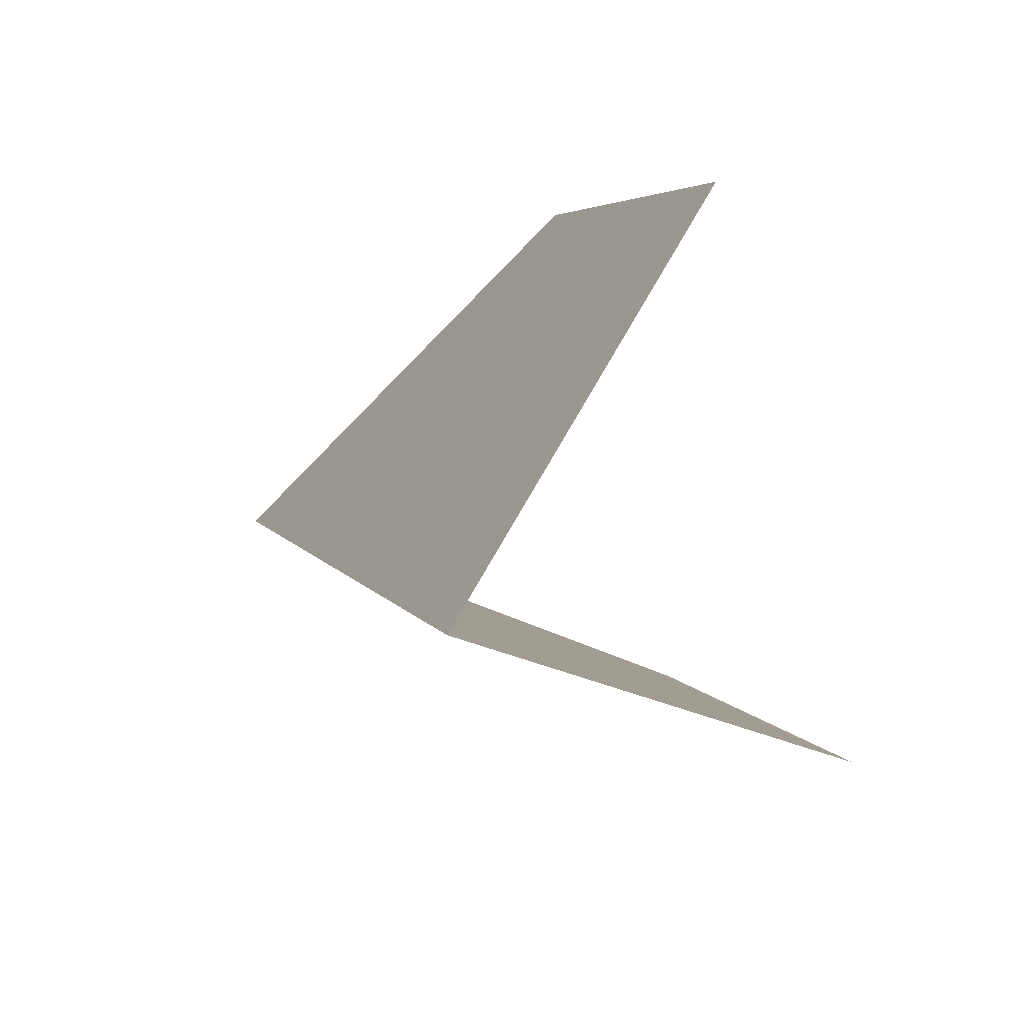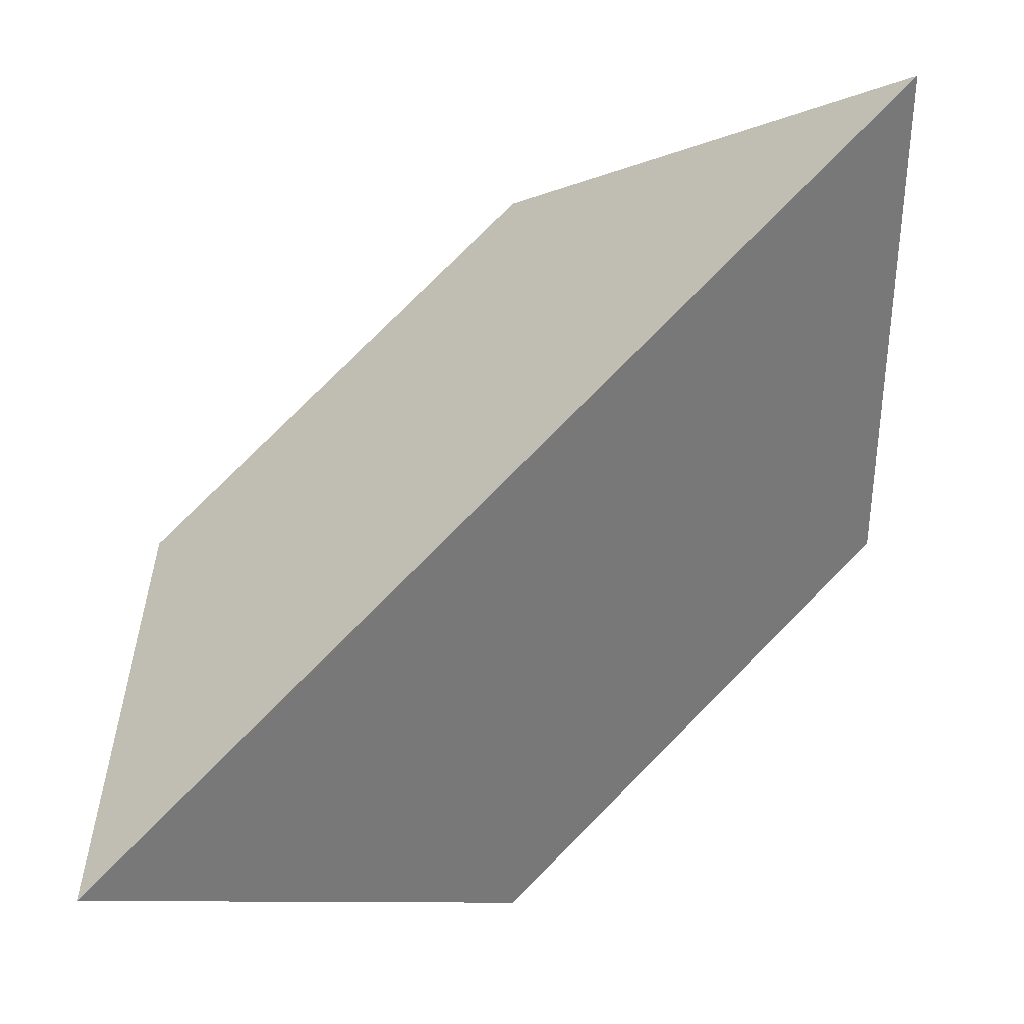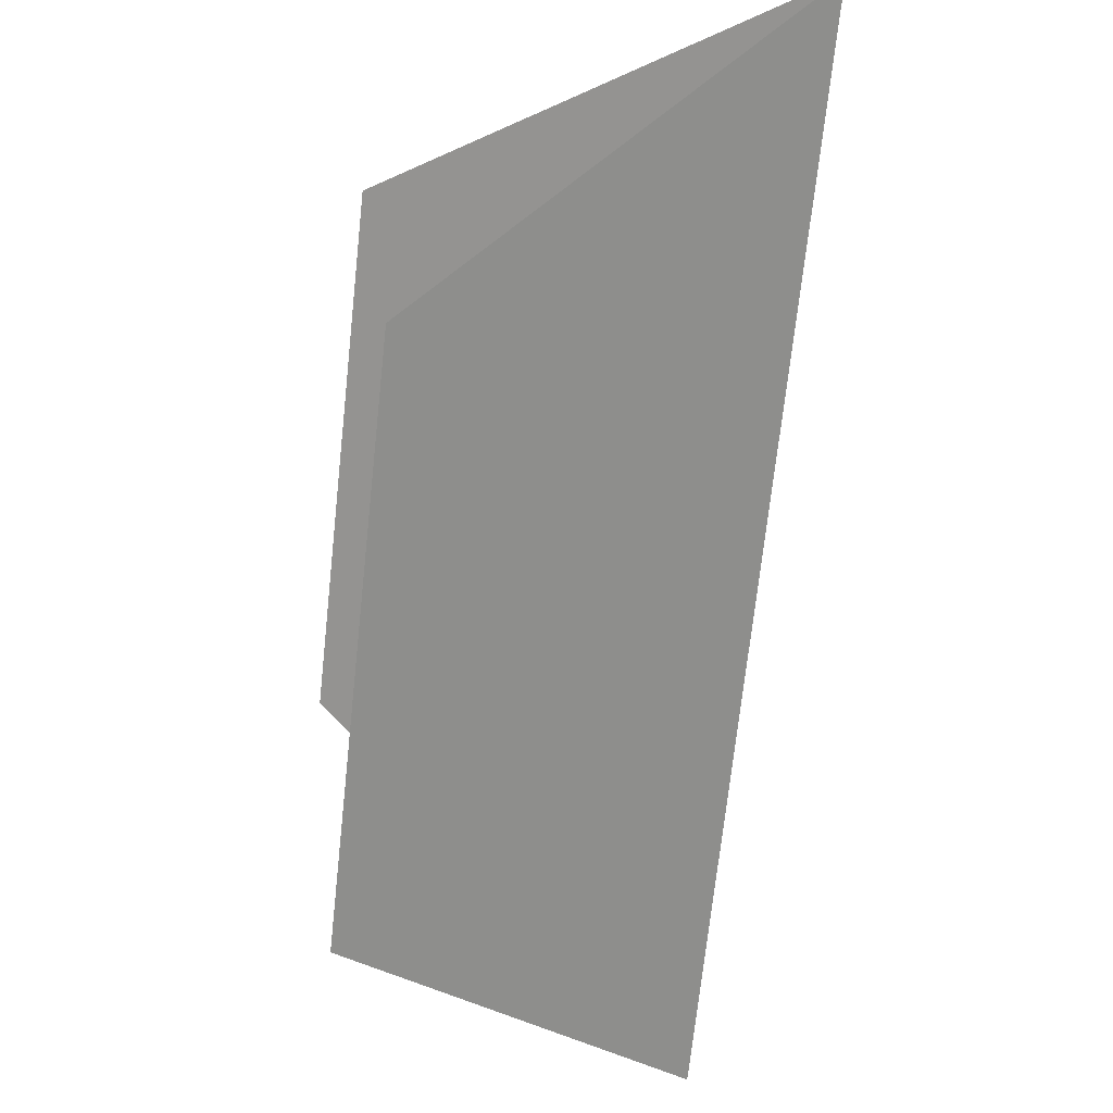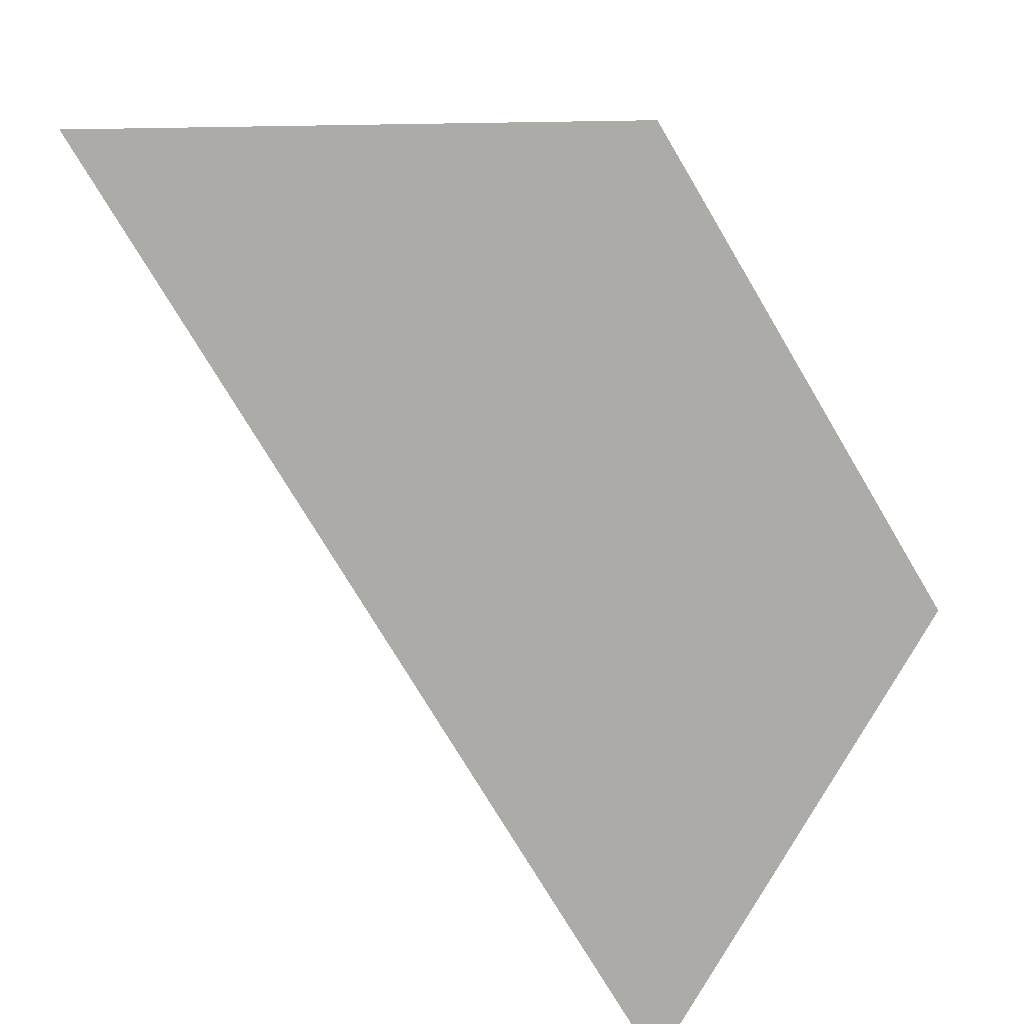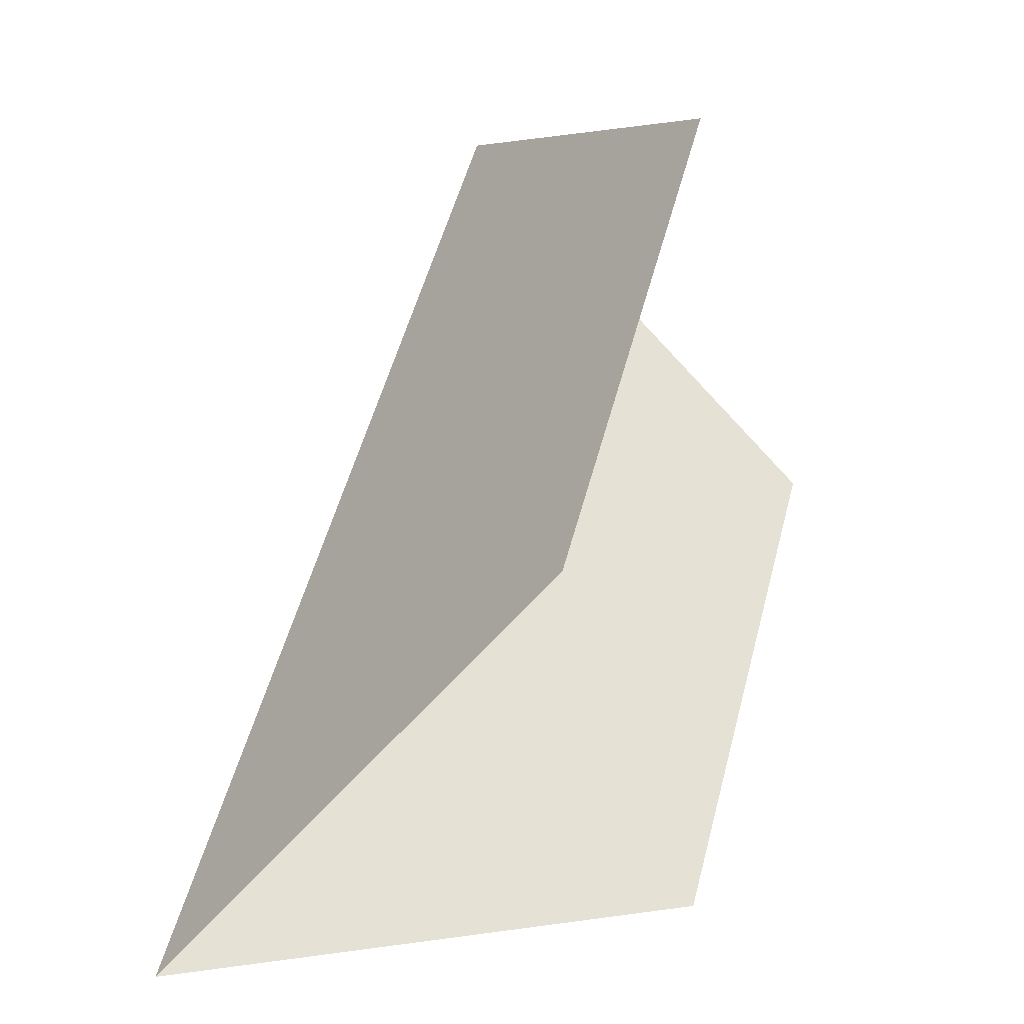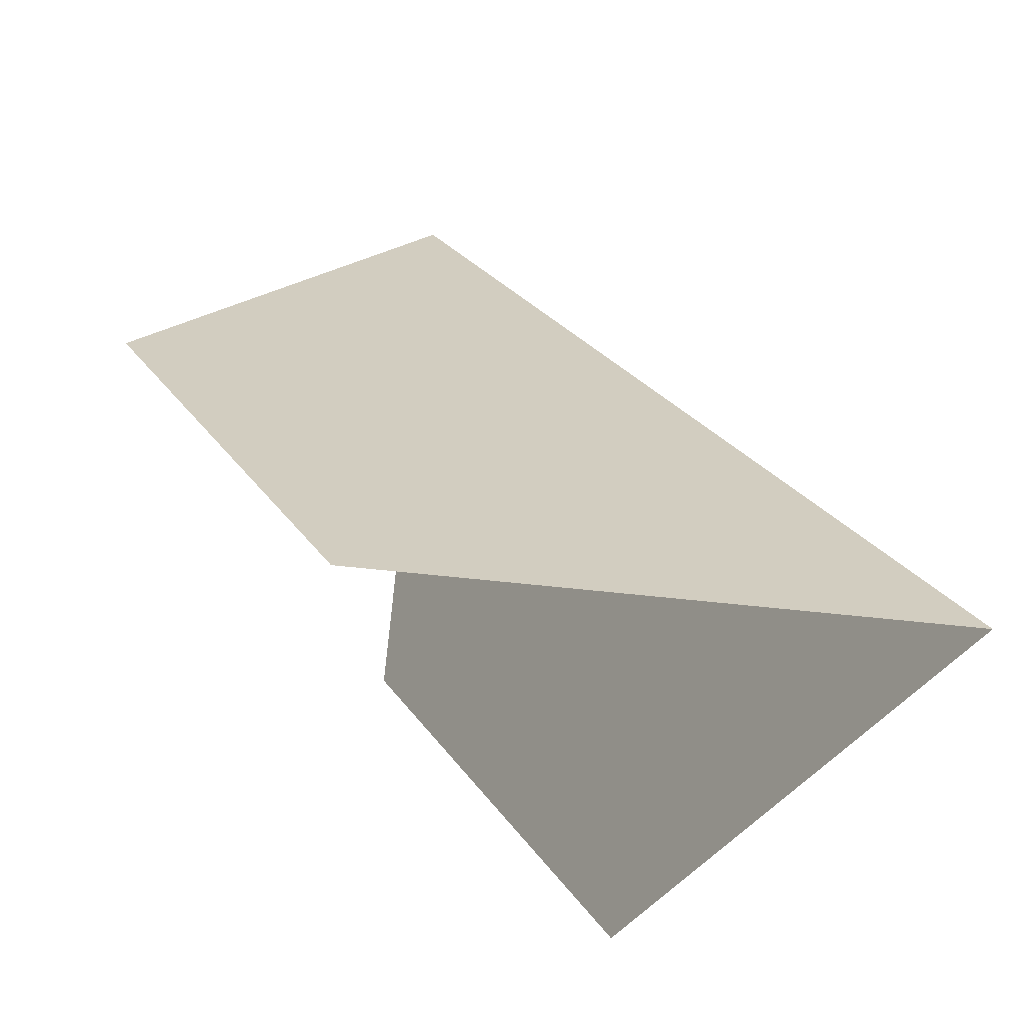
<metadata>
{"format":"obj","ext":"obj","renderer":"f3d","projection":"perspective","resolution":1024,"background":"white","views":[{"elev":51.2,"azim":159.9,"up":"+Y"},{"elev":-10.2,"azim":90.3,"up":"+Y"},{"elev":-26.0,"azim":-8.8,"up":"+Z"},{"elev":49.0,"azim":133.6,"up":"+Z"},{"elev":6.4,"azim":-158.9,"up":"+Z"},{"elev":78.6,"azim":-39.4,"up":"+Z"}]}
</metadata>
<code>
o 0100_1000
v 0 0 0
v -1 1 0
v -1 0 -1
v 0 1 -1
v -1 0 1
v -1 -1 0
v 0 -1 1
f 3 4 1
f 3 1 6
f 6 1 7
f 7 1 5
f 1 2 5
f 1 4 2

</code>
